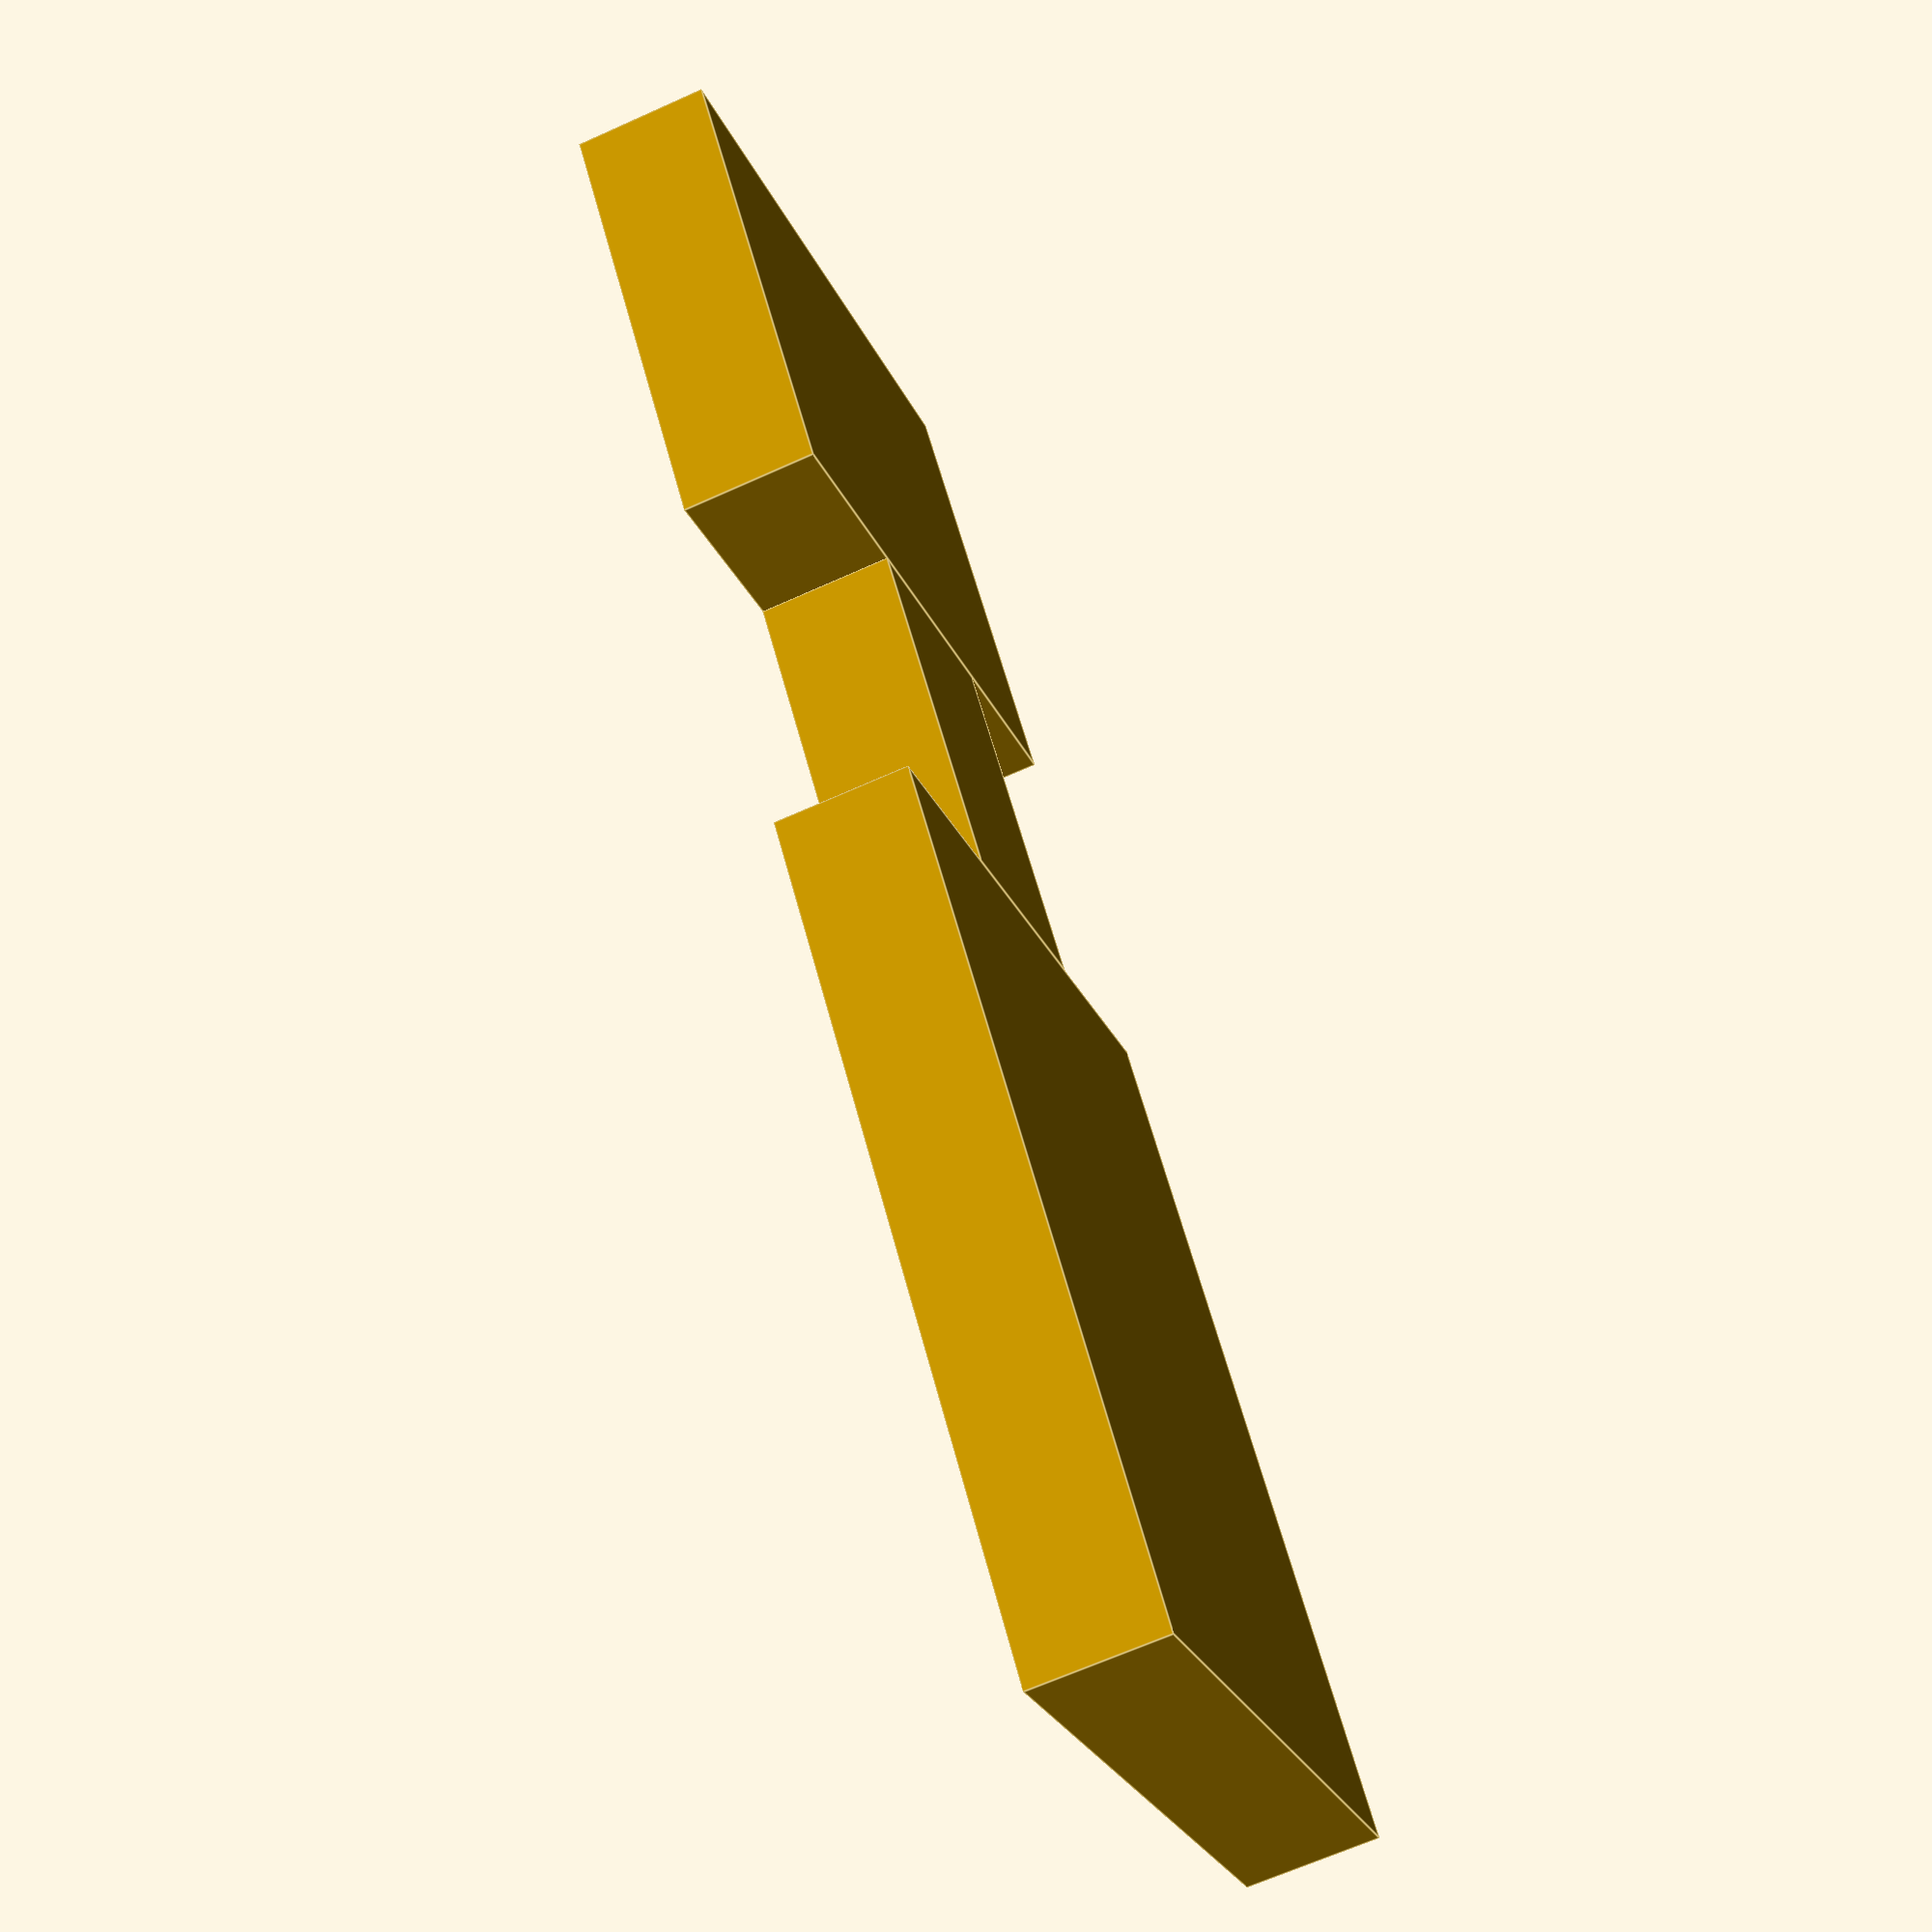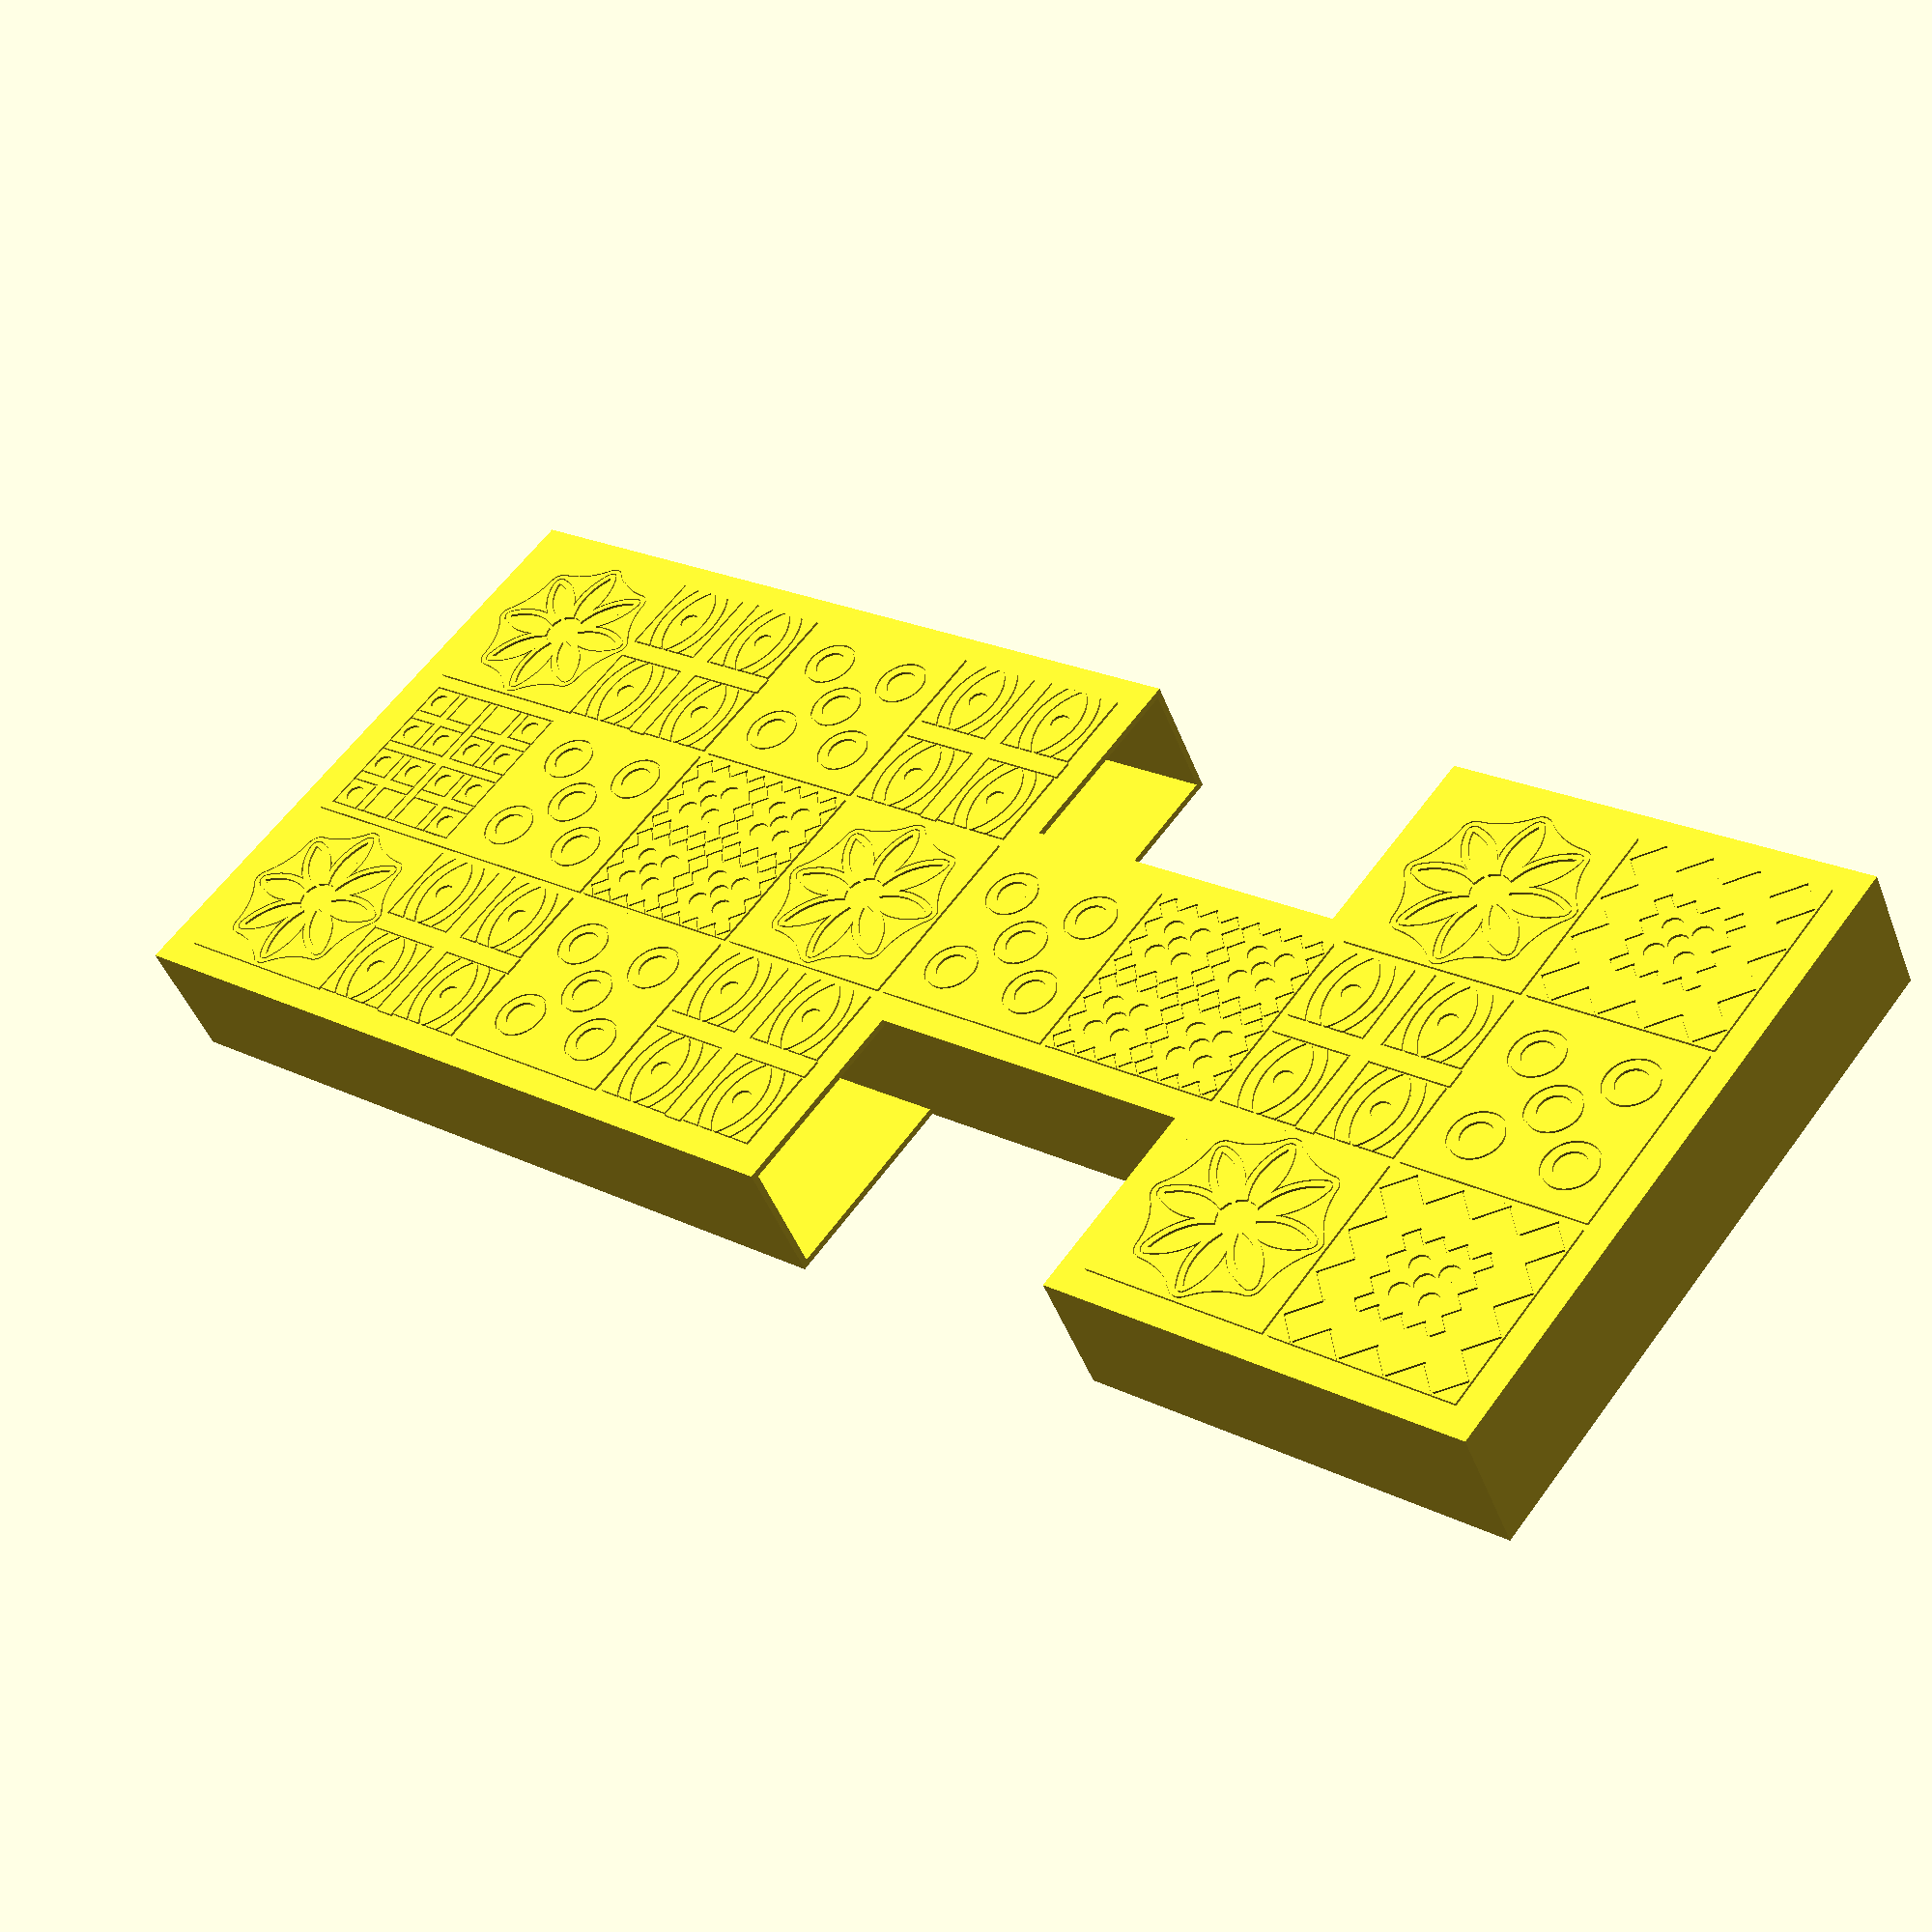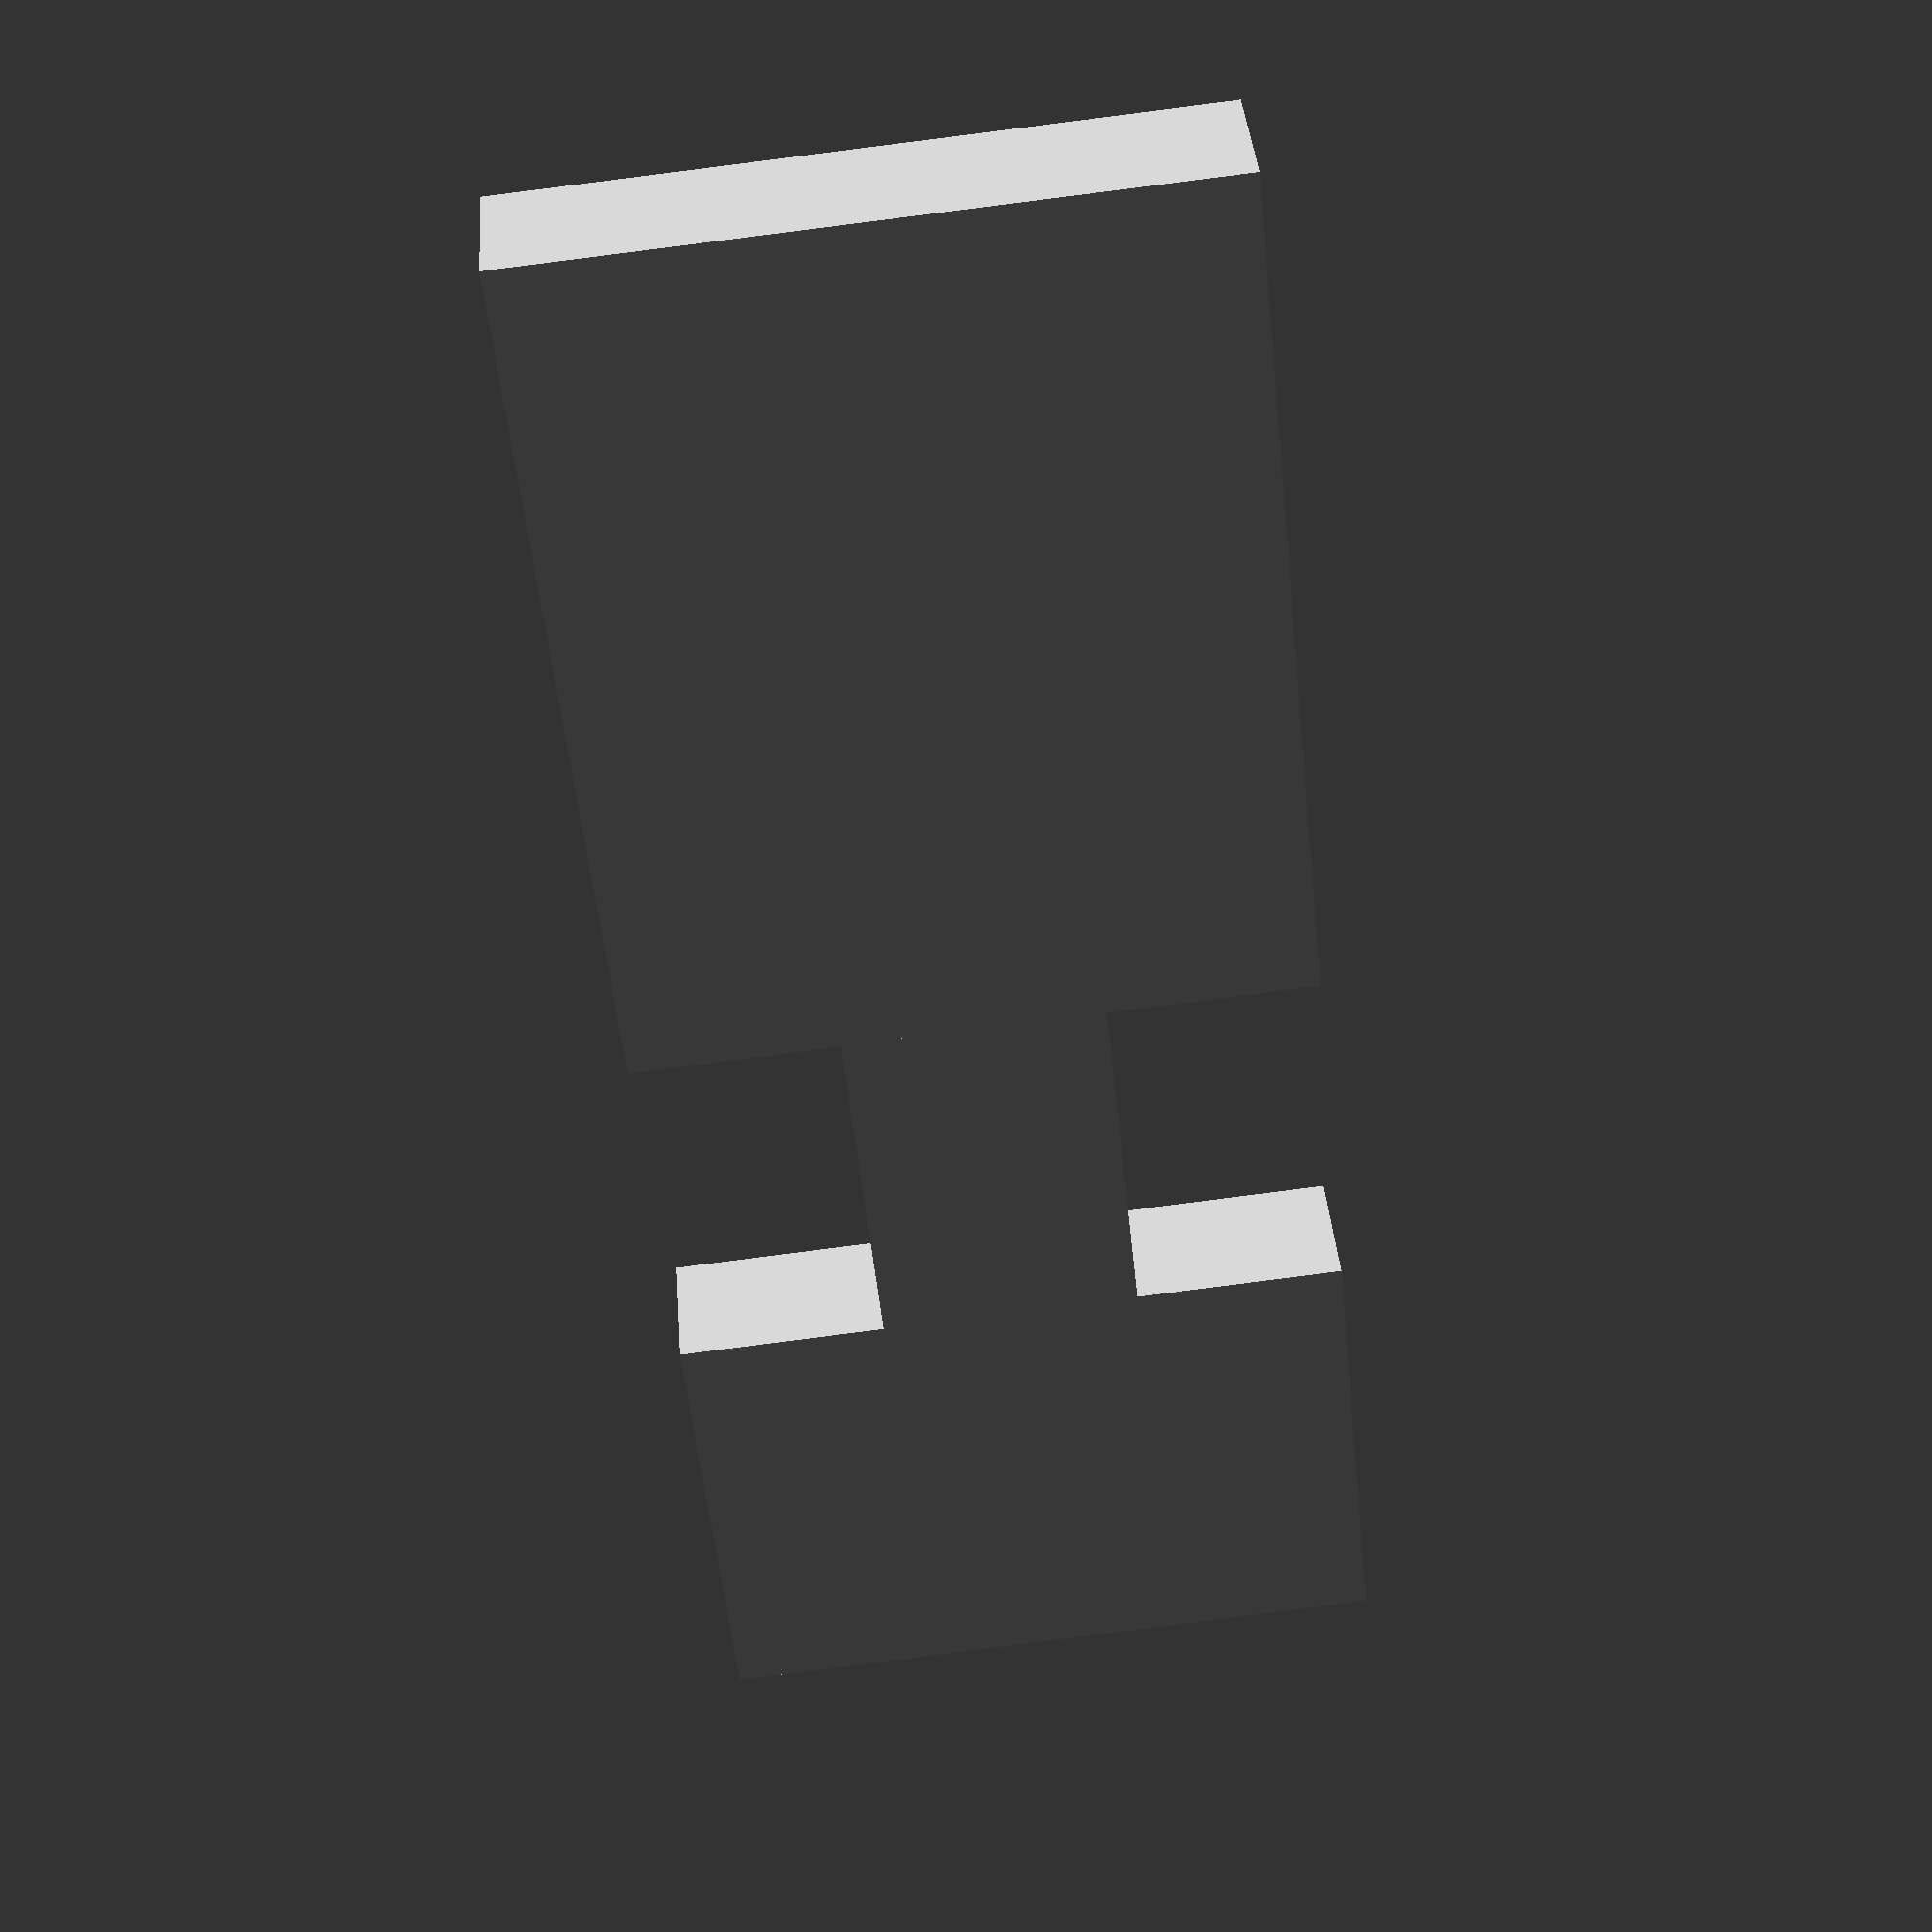
<openscad>
blocksize = 30; //Size of the squares.
spacing = 1; //Spacing between the squares.
relief = 0.4; //Height of the pattern of the squares.
d4_rib = 20; //Rib size of the D4 dice stored in the trays (determines size of the trays).
lock_size = 10; //Size of the lock mechanism locking the trays.
thickness = 1; //Thickness of the borders of the trays and board.
tile_height = 2; //Height of the playing tiles (pawns).

$fs = 0.7;
$fa = 1;

//Calculations
d4_height = d4_rib / 3 * sqrt(6) + 1; //1mm play.
height = d4_height + thickness * 3;
border = tile_height + spacing * 2 + 0.3; //0.3mm play.
big_x = 4 * blocksize + 3 * spacing + 2 * border;
gap_x = 2 * blocksize + 3 * spacing - 2 * border;
board_y = 3 * blocksize + 2 * spacing + 2 * border;
tray_width = blocksize + spacing - thickness;
tray_height = d4_height + thickness;

//Game board.
difference() {
	union() {
		cube([big_x, board_y, height]);
		translate([big_x, blocksize + spacing, 0]) {
			cube([gap_x, blocksize + 2 * border, height]);
		}
		translate([big_x + gap_x, 0, 0]) {
			cube([2 * blocksize + spacing + 2 * border, board_y, height]);
		}
	}
	//Space for trays.
	translate([big_x - gap_x - thickness - lock_size + 0.01, 0, thickness]) {
		translate([0, thickness, 0]) {
			tray_gap();
		}
		translate([0, board_y - blocksize - spacing, 0]) {
			tray_gap();
		}
	}
}

module tray_gap() {
	lock_radius = lock_size / 3;
	linear_extrude(tray_height) {
		difference() {
			square([gap_x + thickness + lock_size, tray_width]);
			translate([lock_size - lock_radius, tray_width / 2, 0]) {
				circle(lock_radius);
			}
			translate([0, tray_width / 2 - lock_radius, 0]) {
				difference() {
					square(lock_radius * 2);
					translate([lock_radius, lock_radius / -sqrt(2), 0]) {
						circle(lock_radius * sqrt(1 + 1 / sqrt(2)));
					}
					translate([lock_radius, lock_radius * 2 + lock_radius / sqrt(2), 0]) {
						circle(lock_radius * sqrt(1 + 1 / sqrt(2)));
					}
				}
			}
		}
	}
}

//Squares.
translate([border, border, height]) {
	//Bottom row.
	translate([spacing, 0, 0]) {
		rosetta();
	}
	translate([blocksize + spacing, 0, 0]) {
		eyes();
	}
	translate([blocksize * 2 + spacing * 2, 0, 0]) {
		circles();
	}
	translate([blocksize * 3 + spacing * 3, 0, 0]) {
		eyes();
	}
	translate([blocksize * 6 + spacing * 6, 0, 0]) {
		rosetta();
	}
	translate([blocksize * 7 + spacing * 7, 0, 0]) {
		sawtoothbig();
	}
	//Middle row.
	translate([0, blocksize + spacing, 0]) {
		translate([spacing, 0, 0]) {
			squares();
		}
		translate([blocksize + spacing, 0, 0]) {
			circles();
		}
		translate([blocksize * 2 + spacing * 2, 0, 0]) {
			sawtooths();
		}
		translate([blocksize * 3 + spacing * 3, 0, 0]) {
			rosetta();
		}
		translate([blocksize * 4 + spacing * 4, 0, 0]) {
			circles();
		}
		translate([blocksize * 5 + spacing * 5, 0, 0]) {
			sawtooths();
		}
		translate([blocksize * 6 + spacing * 6, 0, 0]) {
			eyes();
		}
		translate([blocksize * 7 + spacing * 7, 0, 0]) {
			circles();
		}
	}
	//Top row.
	translate([0, blocksize * 2 + spacing * 2, 0]) {
		translate([spacing, 0, 0]) {
			rosetta();
		}
		translate([blocksize + spacing, 0, 0]) {
			eyes();
		}
		translate([blocksize * 2 + spacing * 2, 0, 0]) {
			circles();
		}
		translate([blocksize * 3 + spacing * 3, 0, 0]) {
			eyes();
		}
		translate([blocksize * 6 + spacing * 6, 0, 0]) {
			rosetta();
		}
		translate([blocksize * 7 + spacing * 7, 0, 0]) {
			sawtoothbig();
		}
	}
}

module rosetta() {
	linear_extrude(relief) {
		difference() {
			square(blocksize);
			translate([blocksize / 2, blocksize / 2, 0]) {
				circle(blocksize * 0.1); //Core.
				rosetta_petals();
				difference() { //First bordering, surrounding closely.
					offset(blocksize * 0.037) {
						rosetta_petals();
					}
					offset(blocksize * 0.03) {
						rosetta_petals();
					}
				}
				difference() { //Second bordering, surrounding loosely.
					offset(blocksize * 0.007) {
						offset(blocksize * -0.40) {
							offset(blocksize * 0.46) {
								rosetta_petals();
							}
						}
					}
					offset(blocksize * -0.40) {
						offset(blocksize * 0.46) {
							rosetta_petals();
						}
					}
				}
			}
		}
	}
}

module rosetta_petals() {
	for(a = [0 : 360 / 8 : 360 - 360 / 8]) { //8 petals.
		rotate([0, 0, a]) {
			intersection() {
				translate([blocksize * 0.25, blocksize * 0.25, 0]) {
					circle(blocksize * 0.3);
				}
				translate([blocksize * 0.25, blocksize * -0.25, 0]) {
					circle(blocksize * 0.3);
				}
			}
		}
	}
}

module circles() {
	linear_extrude(relief) {
		difference() {
			square(blocksize);	
			translate([blocksize / 2, blocksize / 2, 0]) {
				circles_circle();
			}
			translate([blocksize / 4, blocksize / 4, 0]) {
				circles_circle();
			}
			translate([blocksize * 3 / 4, blocksize / 4, 0]) {
				circles_circle();
			}
			translate([blocksize * 3 / 4, blocksize * 3 / 4, 0]) {
				circles_circle();
			}
			translate([blocksize / 4, blocksize * 3 / 4, 0]) {
				circles_circle();
			}
		}
	}
}

module circles_circle() {
	circle(blocksize * 0.08);
	difference() {
		circle(blocksize * 0.14);
		circle(blocksize * 0.13);
	}
}

module squares() {
	linear_extrude(relief) {
		difference() {
			square(blocksize);
			translate([blocksize * 0.05, blocksize * 0.05, 0]) {
				squares_border(blocksize * 0.9);
				squares_corner();
			}
			translate([blocksize * 0.475, blocksize * 0.525, 0]) {
				rotate([0, 0, 90]) {
					squares_corner();
				}
			}
			translate([blocksize * 0.525, blocksize * 0.475, 0]) {
				rotate([0, 0, -90]) {
					squares_corner();
				}
			}
			translate([blocksize * 0.95, blocksize * 0.95, 0]) {
				rotate([0, 0, 180]) {
					squares_corner();
				}
			}
		}
	}
}

module squares_corner() {
	squares_border(blocksize * 0.425);
	squares_border(blocksize * 0.1875);
	translate([blocksize * 0.09375, blocksize * 0.09375, 0]) {
		circle(r = blocksize * 0.05);
	}
	translate([blocksize * 0.2375, 0, 0]) {
		squares_border(blocksize * 0.1875);
	}
	translate([0, blocksize * 0.2375, 0]) {
		translate([blocksize * 0.09375, blocksize * 0.09375, 0]) {
			circle(r = blocksize * 0.05);
		}
		squares_border(blocksize * 0.1875);
	}
	translate([blocksize * 0.2375, blocksize * 0.2375, 0]) {
		translate([blocksize * 0.09375, blocksize * 0.09375, 0]) {
			circle(r = blocksize * 0.05);
		}
		squares_border(blocksize * 0.1875);
	}
}

module squares_border(size) {
	difference() {
		square(size);
		translate([blocksize * 0.01, blocksize * 0.01, 0]) {
			square(size - blocksize * 0.02);
		}
	}
}

module eyes() {
	linear_extrude(relief) {
		difference() {
			square(blocksize);
			eyes_eye();
			translate([blocksize * 0.55, 0, 0]) {
				eyes_eye();
			}
			translate([0, blocksize * 0.55, 0]) {
				eyes_eye();
			}
			translate([blocksize * 0.55, blocksize * 0.55, 0]) {
				eyes_eye();
			}
		}
	}
}

module eyes_eye() {
	squares_border(blocksize * 0.45);
	intersection() {
		union() {
			translate([blocksize * 0.225, blocksize * 0.225, 0]) {
				circle(blocksize * 0.05);
				difference() {
					offset(blocksize * 0.01) {
						eyes_petal();
					}
					eyes_petal();
				}
				difference() {
					offset(blocksize * 0.08) {
						eyes_petal();
					}
					offset(blocksize * 0.07) {
						eyes_petal();
					}
				}
			}
		}
		square(blocksize * 0.45);
	}
}

module eyes_petal() {
	intersection() {
		translate([blocksize * 0.2, 0, 0]) {
			circle(r = blocksize * 0.3);
		}
		translate([blocksize * -0.2, 0, 0]) {
			circle(r = blocksize * 0.3);
		}
	}
}

module sawtooths() {
	linear_extrude(relief) {
		difference() {
			square(blocksize);
			translate([blocksize / 4, blocksize / 4, 0]) {
				sawtooths_saw();
			}
			translate([blocksize * 3 / 4, blocksize / 4, 0]) {
				sawtooths_saw();
			}
			translate([blocksize * 3 / 4, blocksize * 3 / 4, 0]) {
				sawtooths_saw();
			}
			translate([blocksize / 4, blocksize * 3 / 4, 0]) {
				sawtooths_saw();
			}
		}
	}
}

module sawtooths_saw() {
	difference() {
		sawtooths_shape(blocksize * 0.5);
		offset(delta=blocksize * -0.01) {
			sawtooths_shape(blocksize * 0.5);
		}
	}
	circle(blocksize * 0.05);
	translate([blocksize * -0.08, blocksize * -0.08, 0]) {
		circle(blocksize * 0.05);
	}
	translate([blocksize * 0.08, blocksize * -0.08, 0]) {
		circle(blocksize * 0.05);
	}
	translate([blocksize * 0.08, blocksize * 0.08, 0]) {
		circle(blocksize * 0.05);
	}
	translate([blocksize * -0.08, blocksize * 0.08, 0]) {
		circle(blocksize * 0.05);
	}
}

module sawtooths_shape(size) {
	rotate([0, 0, 45]) {
		square([size * sqrt(2) * 7 / 8, size * sqrt(2) / 8], center=true);
		square([size * sqrt(2) * 3 / 8, size * sqrt(2) * 5 / 8], center=true);
		square([size * sqrt(2) * 5 / 8, size * sqrt(2) * 3 / 8], center=true);
		square([size * sqrt(2) / 8, size * sqrt(2) * 7 / 8], center=true);
	}
}

module sawtoothbig() {
	linear_extrude(relief) {
		difference() {
			square(blocksize);
			translate([blocksize / 2, blocksize / 2, 0]) {
				difference() {
					sawtooths_shape(blocksize);
					offset(delta=blocksize * -0.01) {
						sawtooths_shape(blocksize);
					}
				}
				sawtooths_saw();
			}
		}
	}
}
</openscad>
<views>
elev=245.9 azim=128.0 roll=65.6 proj=p view=edges
elev=226.0 azim=218.3 roll=159.8 proj=p view=solid
elev=323.3 azim=95.9 roll=175.8 proj=p view=wireframe
</views>
